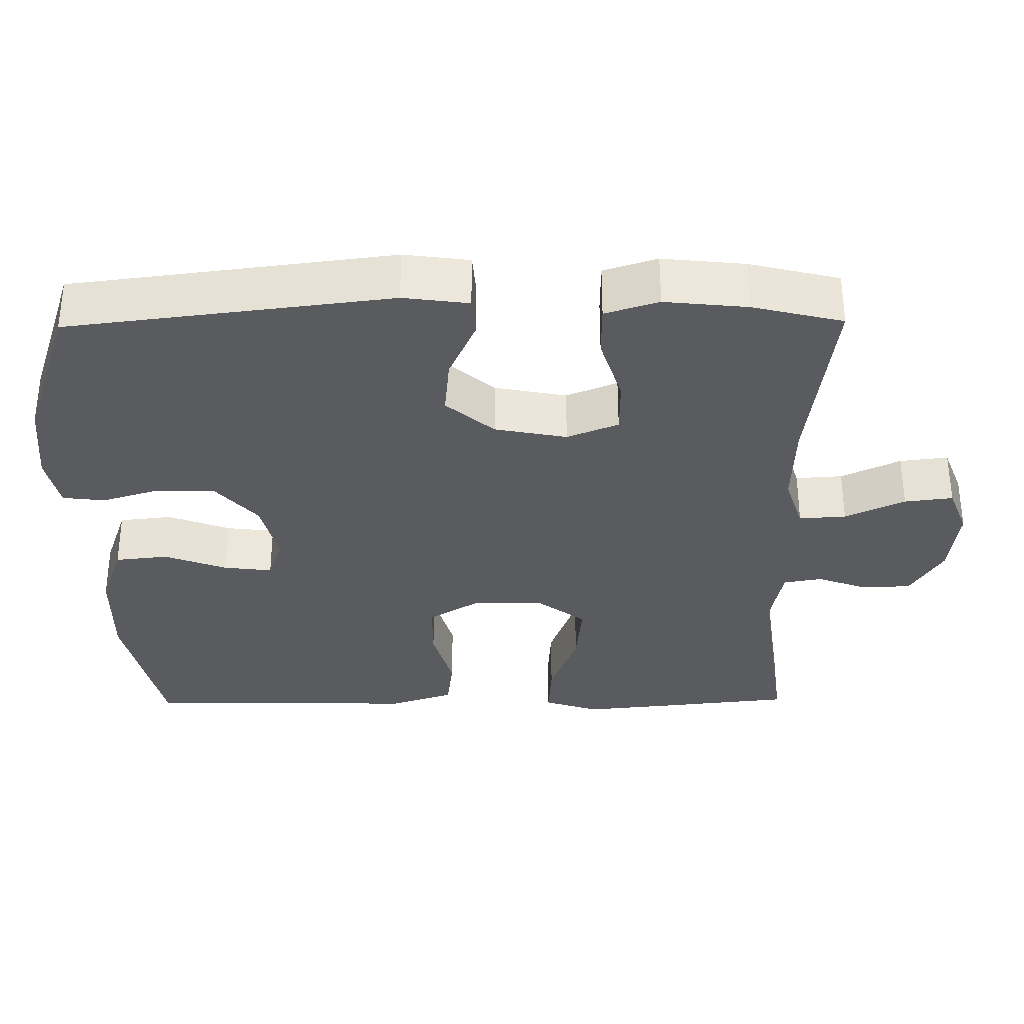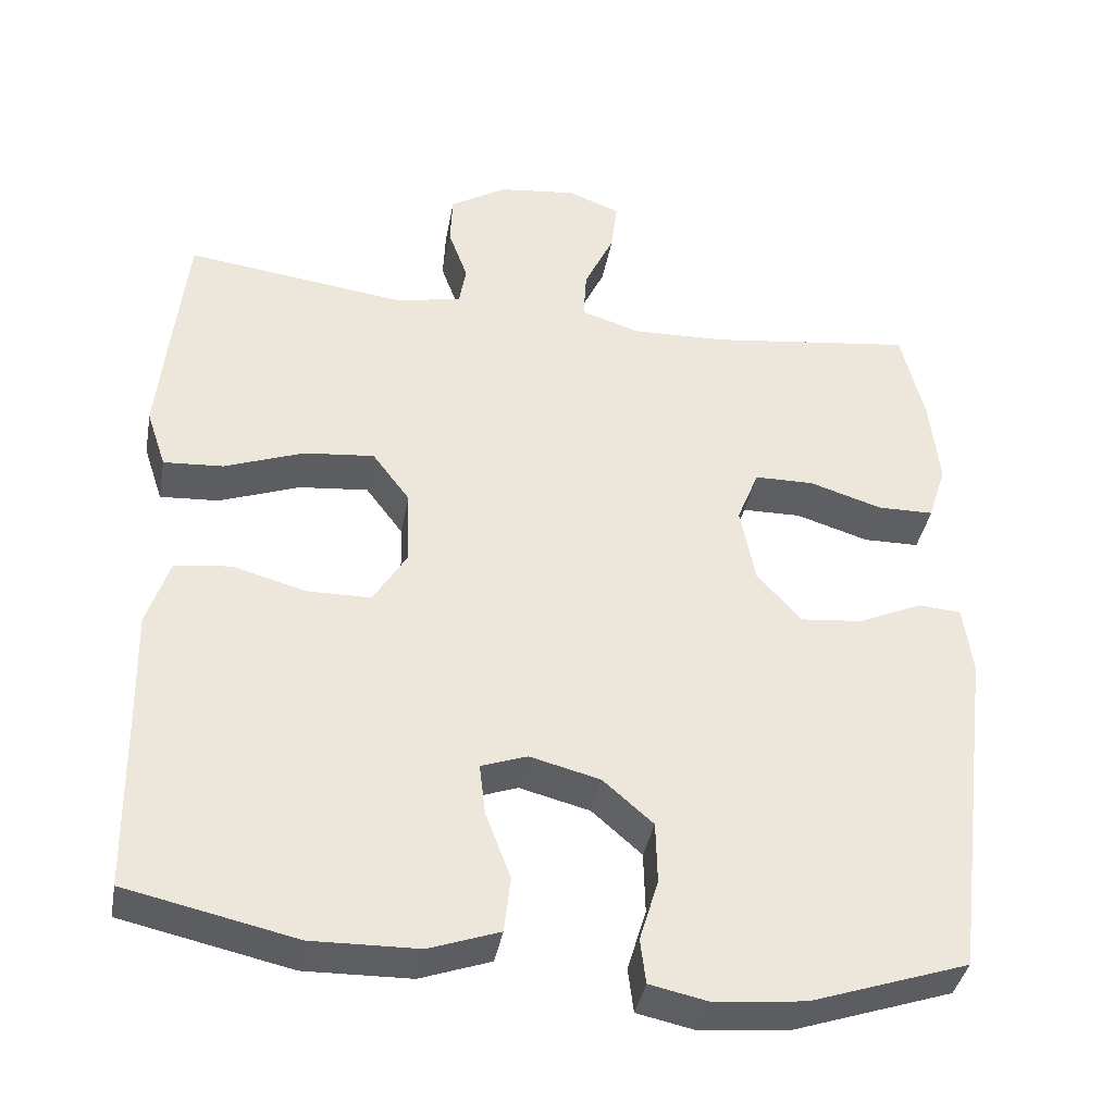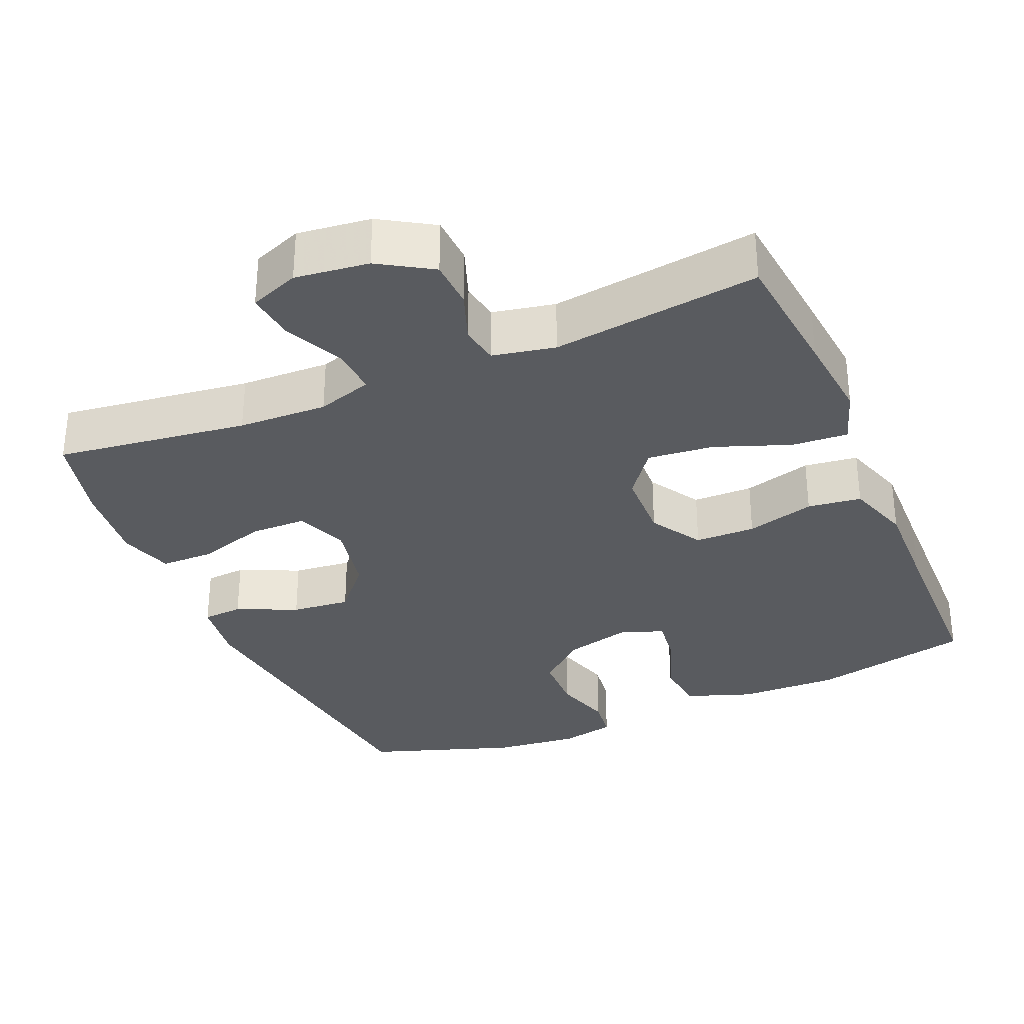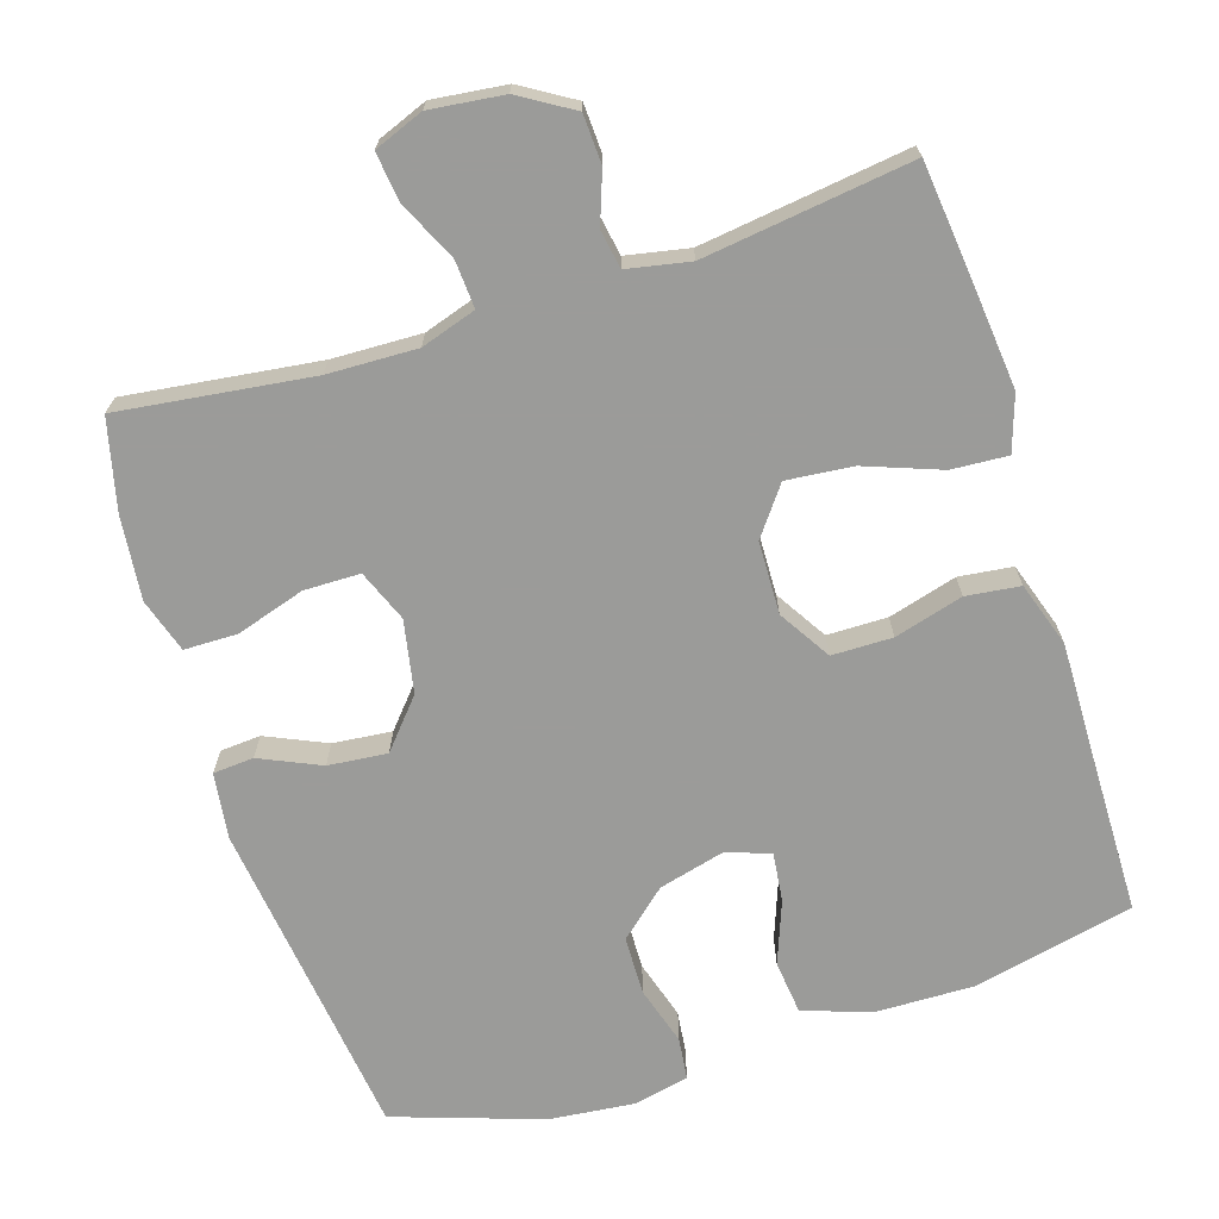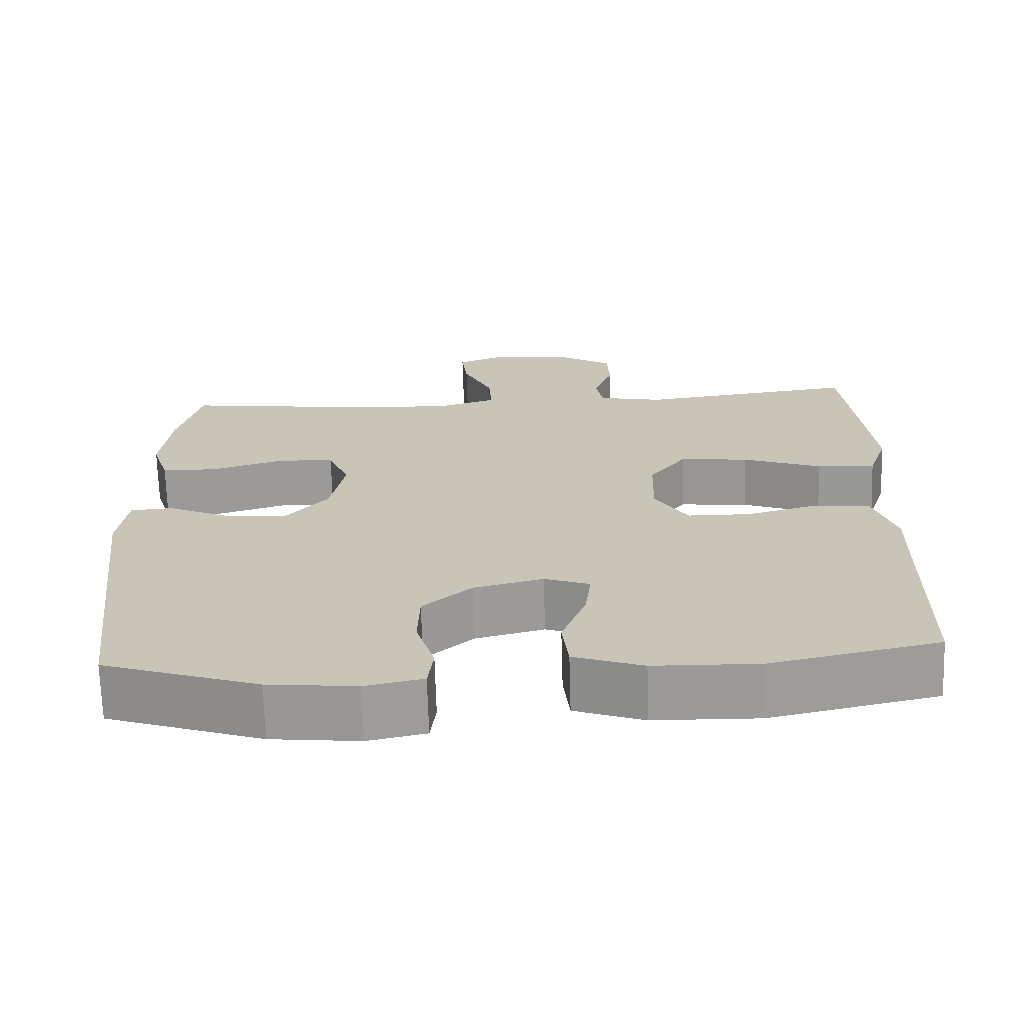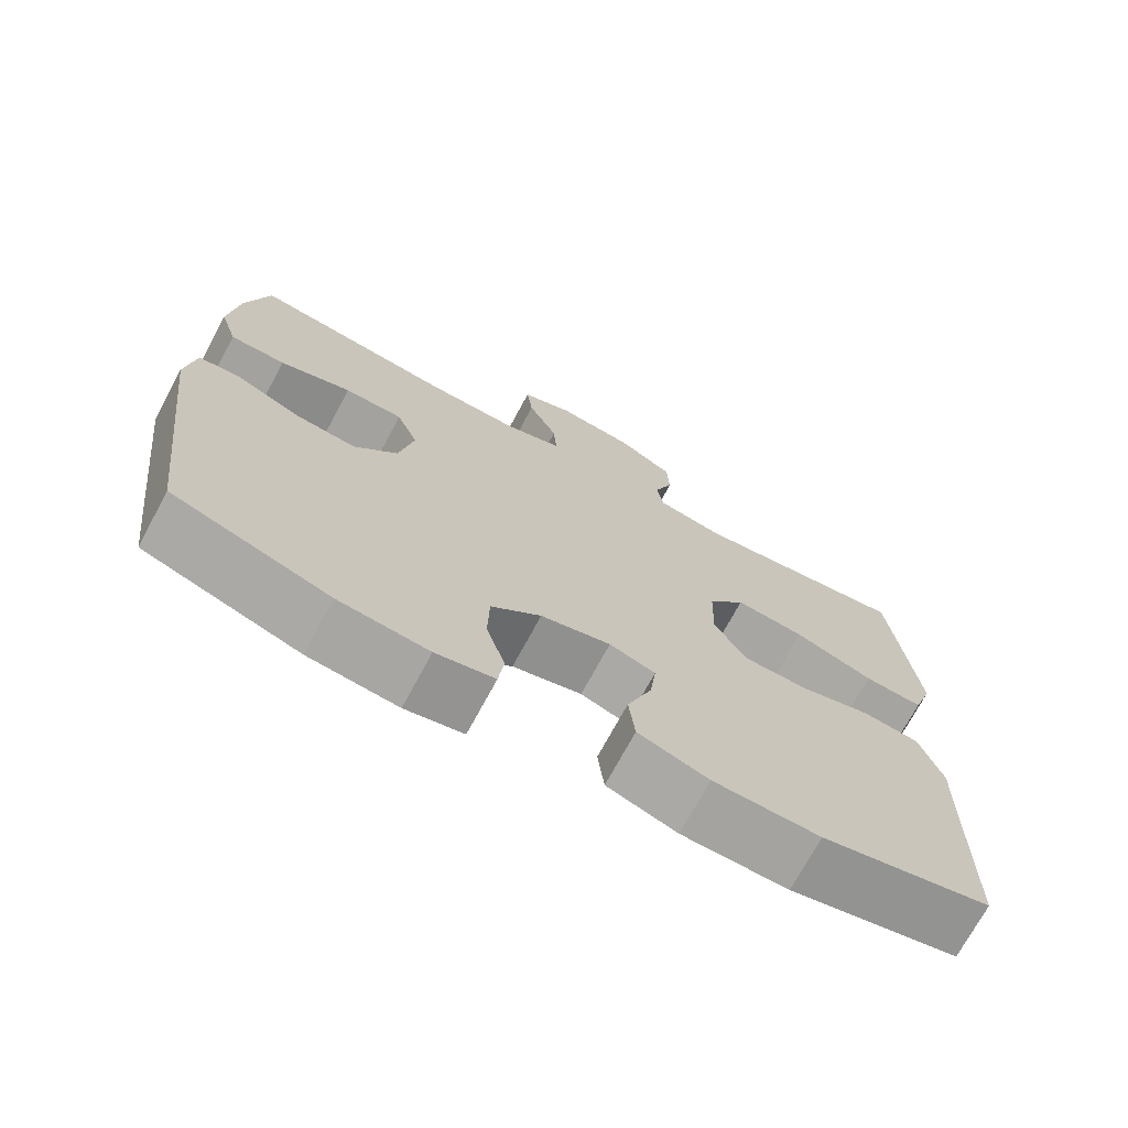
<metadata>
{"format":"obj","ext":"obj","renderer":"f3d","projection":"perspective","resolution":1024,"background":"white","views":[{"elev":-33.3,"azim":-89.3,"up":"+Y"},{"elev":-38.5,"azim":169.7,"up":"+Z"},{"elev":-32.3,"azim":23.1,"up":"+Y"},{"elev":-69.6,"azim":17.7,"up":"+Y"},{"elev":-69.5,"azim":1.7,"up":"+Z"},{"elev":-72.3,"azim":-28.3,"up":"+Z"}]}
</metadata>
<code>
v -0.5 0.07 0.5
v -0.239 0.07 0.466
v -0.118 0.07 0.462
v -0.043 0.07 0.486
v -0.047 0.07 0.55
v -0.085 0.07 0.631
v -0.093 0.07 0.697
v -0.026 0.07 0.723
v 0.074 0.07 0.711
v 0.146 0.07 0.667
v 0.149 0.07 0.601
v 0.124 0.07 0.532
v 0.133 0.07 0.48
v 0.218 0.07 0.463
v 0.5 0.07 0.5
v 0.519 0.07 0.321
v 0.531 0.07 0.2
v 0.506 0.07 0.125
v 0.43 0.07 0.13
v 0.328 0.07 0.168
v 0.238 0.07 0.177
v 0.19 0.07 0.113
v 0.187 0.07 0.015
v 0.23 0.07 -0.055
v 0.312 0.07 -0.056
v 0.405 0.07 -0.03
v 0.478 0.07 -0.039
v 0.507 0.07 -0.127
v 0.504 0.07 -0.257
v 0.5 0.07 -0.5
v 0.283 0.07 -0.548
v 0.147 0.07 -0.545
v 0.057 0.07 -0.513
v 0.049 0.07 -0.441
v 0.081 0.07 -0.356
v 0.089 0.07 -0.29
v 0.03 0.07 -0.269
v -0.06 0.07 -0.292
v -0.124 0.07 -0.348
v -0.126 0.07 -0.427
v -0.102 0.07 -0.507
v -0.109 0.07 -0.564
v -0.184 0.07 -0.58
v -0.299 0.07 -0.568
v -0.5 0.07 -0.5
v -0.554 0.07 -0.062
v -0.542 0.07 0.027
v -0.487 0.07 0.031
v -0.405 0.07 -0.006
v -0.325 0.07 -0.014
v -0.269 0.07 0.051
v -0.25 0.07 0.149
v -0.278 0.07 0.219
v -0.354 0.07 0.22
v -0.447 0.07 0.191
v -0.519 0.07 0.192
v -0.542 0.07 0.265
v -0.53 0.07 0.378
v -0.5 0 0.5
v -0.239 0 0.466
v -0.118 0 0.462
v -0.043 0 0.486
v -0.047 0 0.55
v -0.085 0 0.631
v -0.093 0 0.697
v -0.026 0 0.723
v 0.074 0 0.711
v 0.146 0 0.667
v 0.149 0 0.601
v 0.124 0 0.532
v 0.133 0 0.48
v 0.218 0 0.463
v 0.5 0 0.5
v 0.519 0 0.321
v 0.531 0 0.2
v 0.506 0 0.125
v 0.43 0 0.13
v 0.328 0 0.168
v 0.238 0 0.177
v 0.19 0 0.113
v 0.187 0 0.015
v 0.23 0 -0.055
v 0.312 0 -0.056
v 0.405 0 -0.03
v 0.478 0 -0.039
v 0.507 0 -0.127
v 0.504 0 -0.257
v 0.5 0 -0.5
v 0.283 0 -0.548
v 0.147 0 -0.545
v 0.057 0 -0.513
v 0.049 0 -0.441
v 0.081 0 -0.356
v 0.089 0 -0.29
v 0.03 0 -0.269
v -0.06 0 -0.292
v -0.124 0 -0.348
v -0.126 0 -0.427
v -0.102 0 -0.507
v -0.109 0 -0.564
v -0.184 0 -0.58
v -0.299 0 -0.568
v -0.5 0 -0.5
v -0.554 0 -0.062
v -0.542 0 0.027
v -0.487 0 0.031
v -0.405 0 -0.006
v -0.325 0 -0.014
v -0.269 0 0.051
v -0.25 0 0.149
v -0.278 0 0.219
v -0.354 0 0.22
v -0.447 0 0.191
v -0.519 0 0.192
v -0.542 0 0.265
v -0.53 0 0.378
f 57 58 1 2
f 54 55 56 57
f 53 54 57 2
f 52 53 2 3
f 51 52 3 4
f 46 47 48 49
f 46 49 50
f 45 46 50
f 44 45 50 51
f 40 41 42 43
f 39 40 43 44
f 32 33 34 35
f 32 35 36
f 29 30 31 32
f 29 32 36
f 28 29 36 37
f 25 26 27 28
f 24 25 28 37
f 17 18 19 20
f 17 20 21
f 14 15 16 17
f 13 14 17 21
f 9 10 11 12
f 9 12 13
f 8 9 13
f 5 6 7 8
f 4 5 8 13
f 39 44 51 4
f 23 24 37 38
f 22 23 38 39
f 4 13 21 22
f 4 22 39
f 60 59 116 115
f 115 114 113 112
f 60 115 112 111
f 61 60 111 110
f 62 61 110 109
f 107 106 105 104
f 108 107 104
f 108 104 103
f 109 108 103 102
f 101 100 99 98
f 102 101 98 97
f 93 92 91 90
f 94 93 90
f 90 89 88 87
f 94 90 87
f 95 94 87 86
f 86 85 84 83
f 95 86 83 82
f 78 77 76 75
f 79 78 75
f 75 74 73 72
f 79 75 72 71
f 70 69 68 67
f 71 70 67
f 71 67 66
f 66 65 64 63
f 71 66 63 62
f 62 109 102 97
f 96 95 82 81
f 97 96 81 80
f 80 79 71 62
f 97 80 62
f 1 59 60 2
f 2 60 61 3
f 3 61 62 4
f 4 62 63 5
f 5 63 64 6
f 6 64 65 7
f 7 65 66 8
f 8 66 67 9
f 9 67 68 10
f 10 68 69 11
f 11 69 70 12
f 12 70 71 13
f 13 71 72 14
f 14 72 73 15
f 15 73 74 16
f 16 74 75 17
f 17 75 76 18
f 18 76 77 19
f 19 77 78 20
f 20 78 79 21
f 21 79 80 22
f 22 80 81 23
f 23 81 82 24
f 24 82 83 25
f 25 83 84 26
f 26 84 85 27
f 27 85 86 28
f 28 86 87 29
f 29 87 88 30
f 30 88 89 31
f 31 89 90 32
f 32 90 91 33
f 33 91 92 34
f 34 92 93 35
f 35 93 94 36
f 36 94 95 37
f 37 95 96 38
f 38 96 97 39
f 39 97 98 40
f 40 98 99 41
f 41 99 100 42
f 42 100 101 43
f 43 101 102 44
f 44 102 103 45
f 45 103 104 46
f 46 104 105 47
f 47 105 106 48
f 48 106 107 49
f 49 107 108 50
f 50 108 109 51
f 51 109 110 52
f 52 110 111 53
f 53 111 112 54
f 54 112 113 55
f 55 113 114 56
f 56 114 115 57
f 57 115 116 58
f 58 116 59 1

</code>
